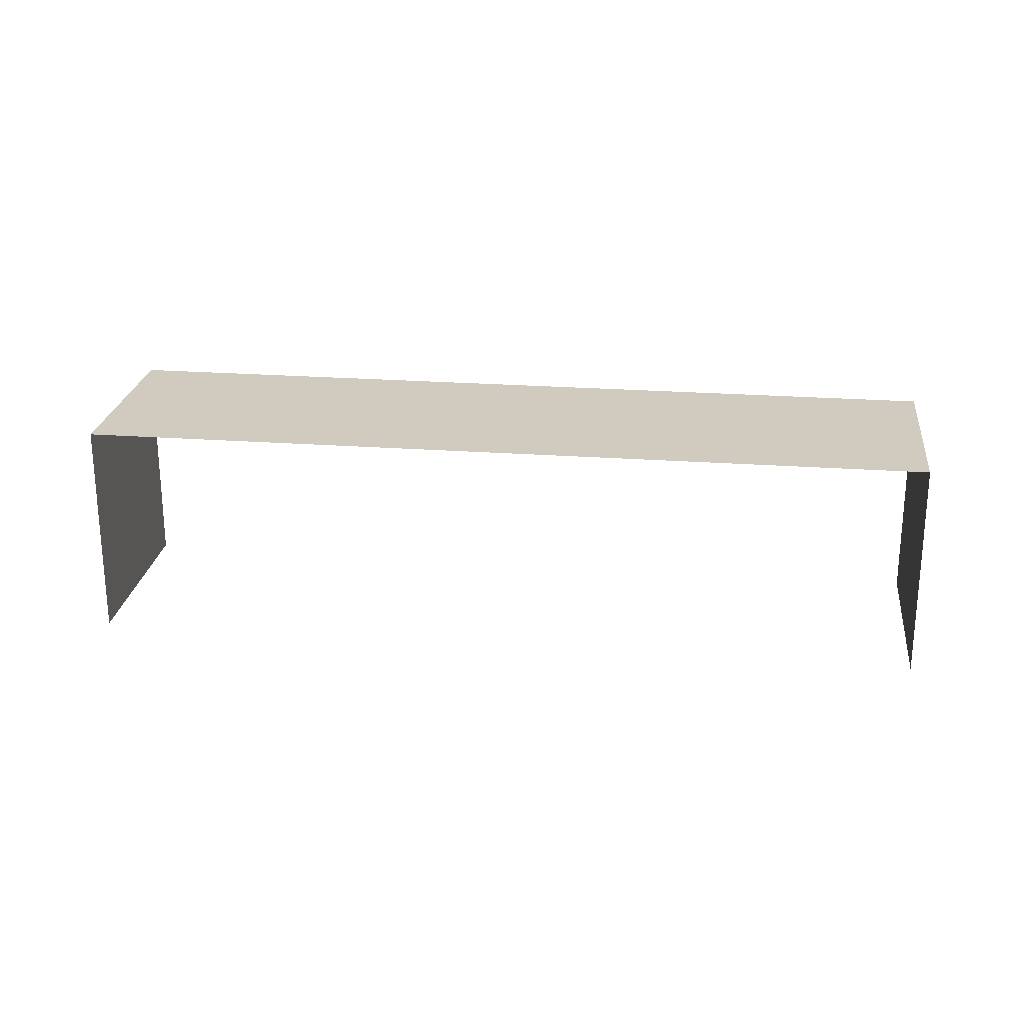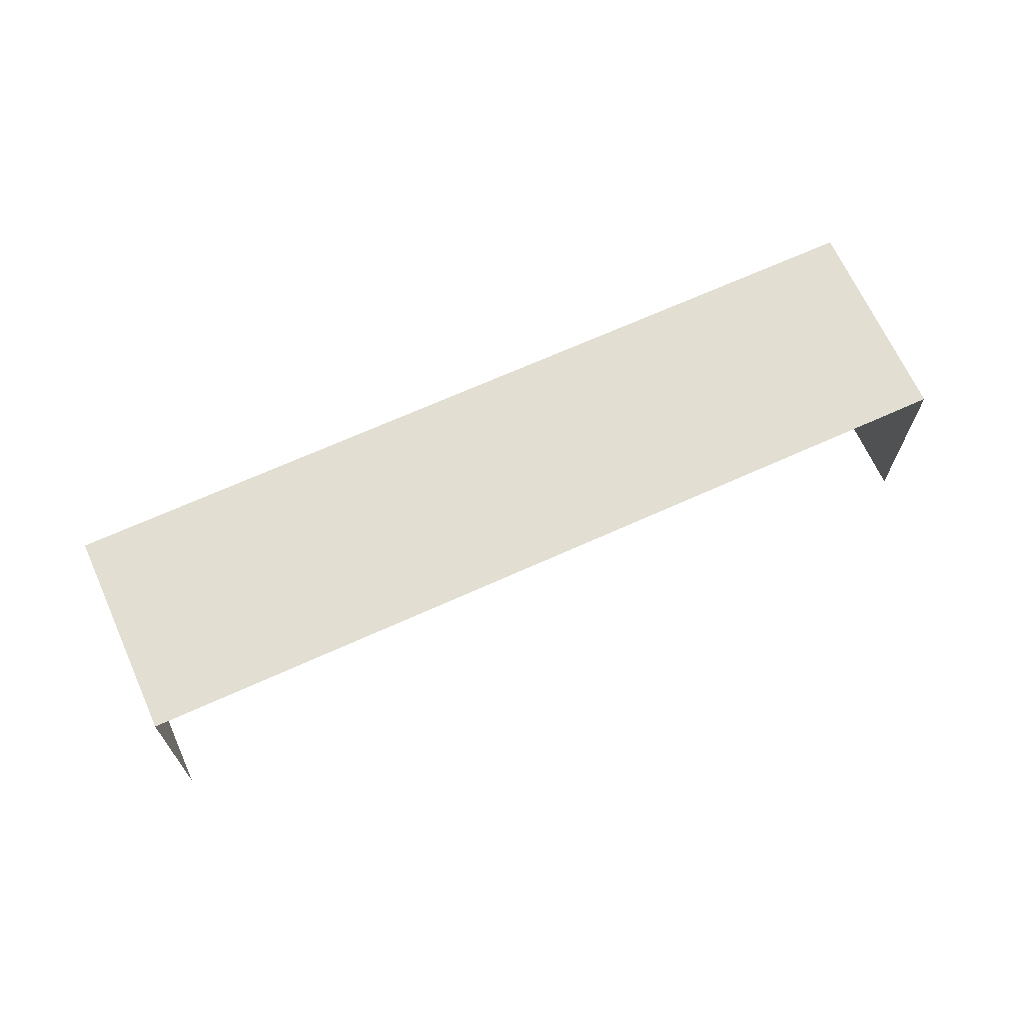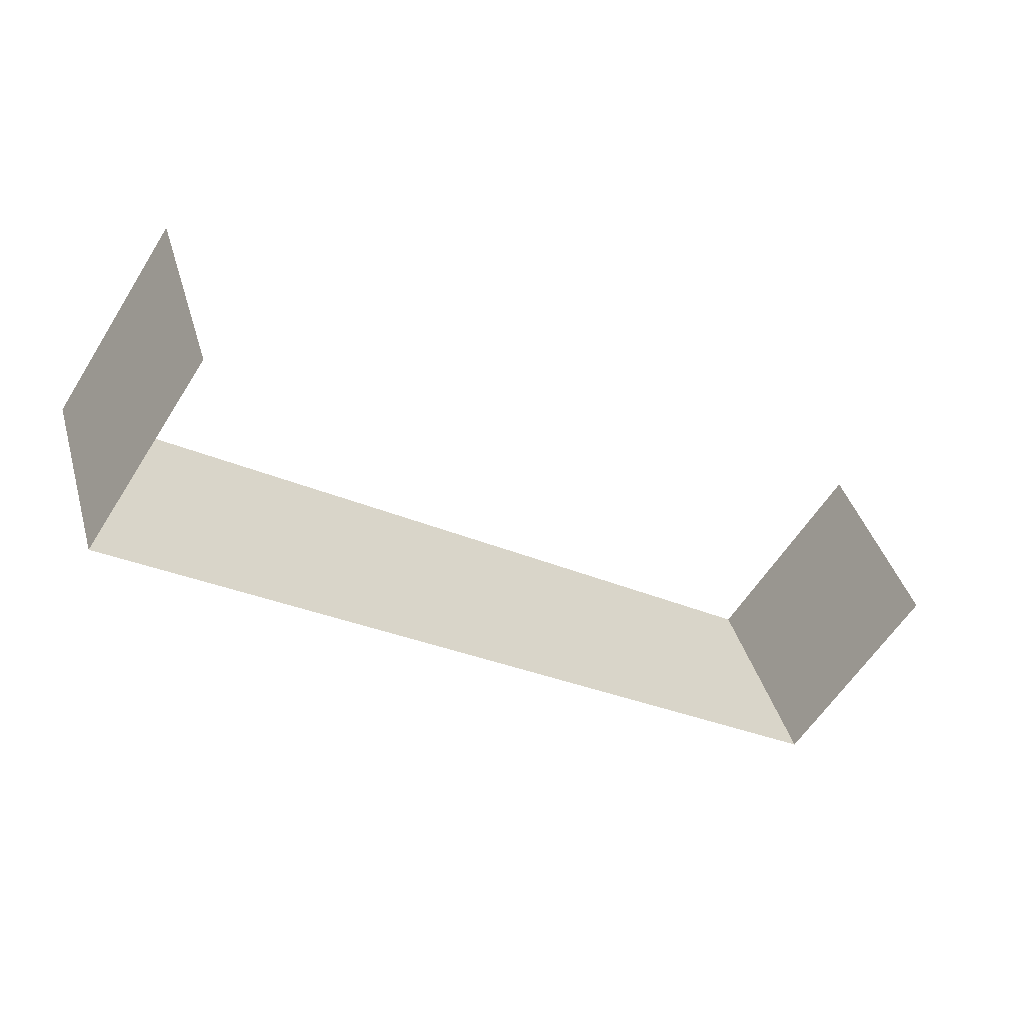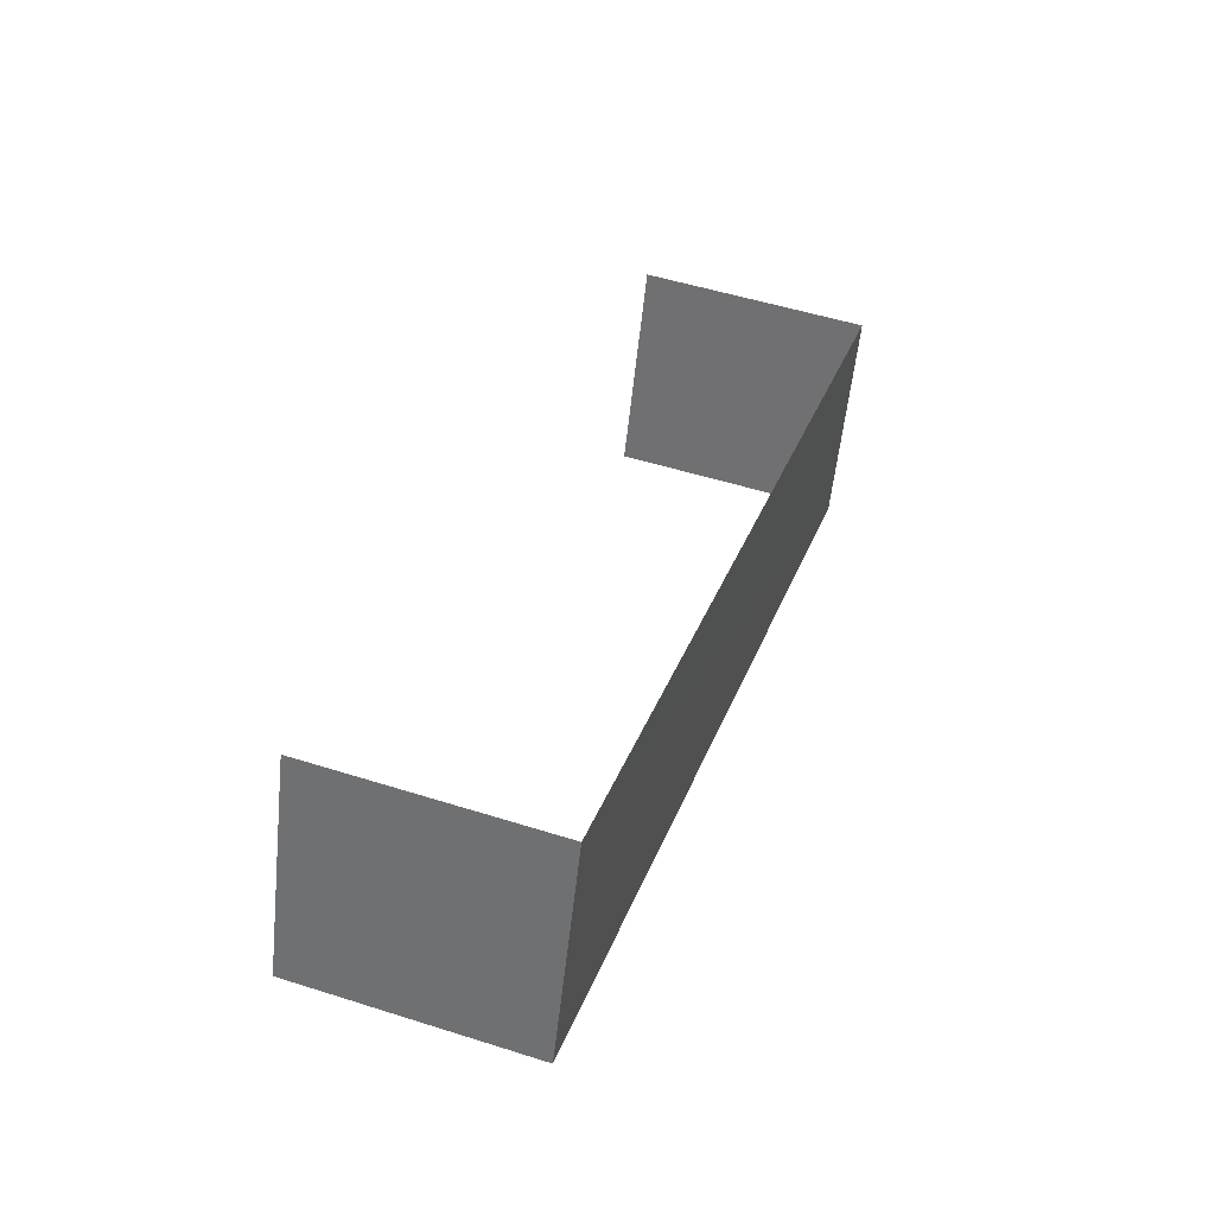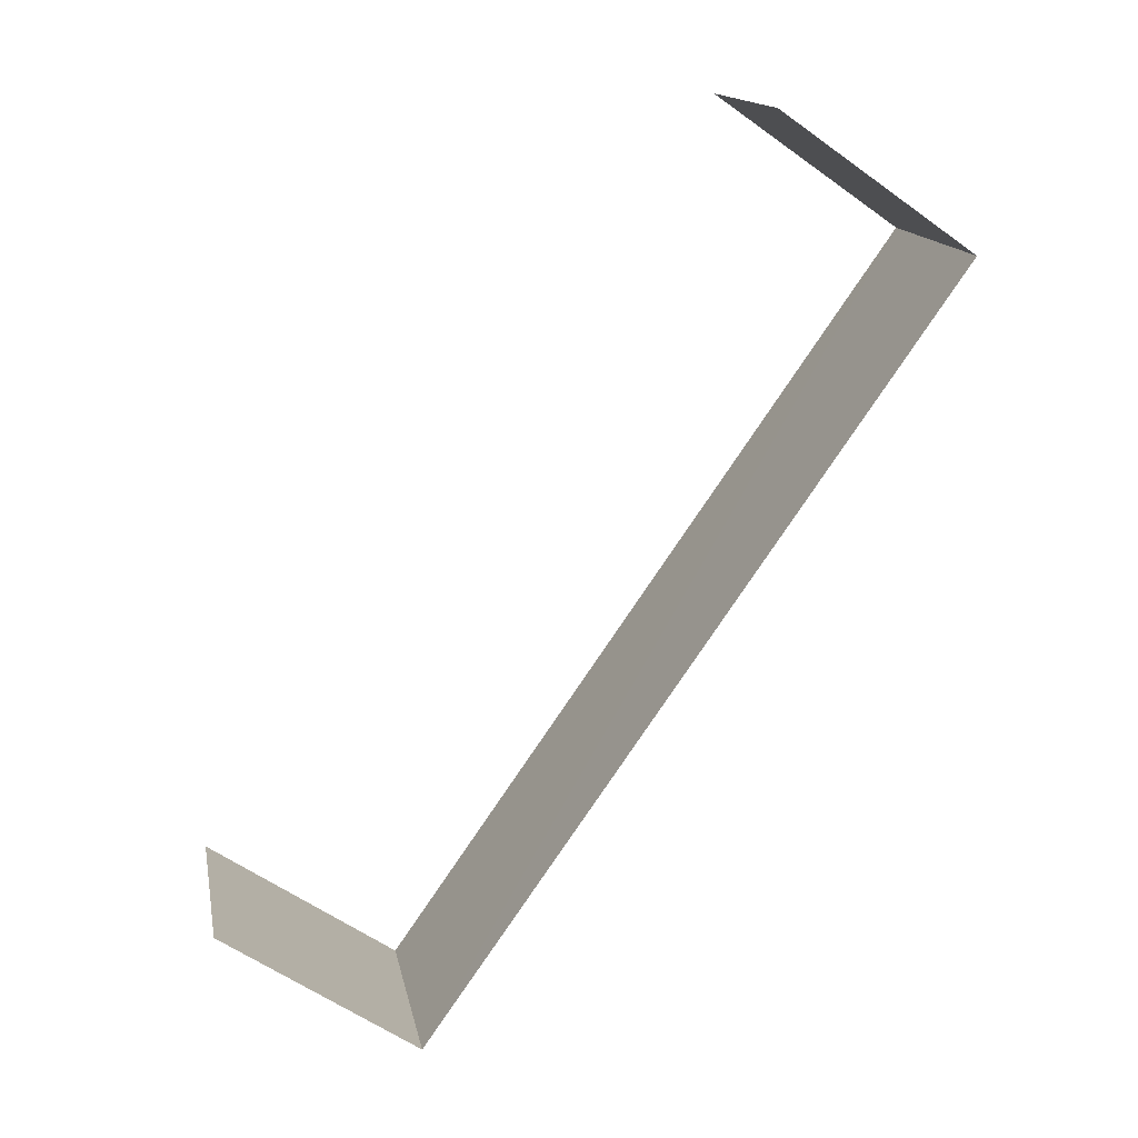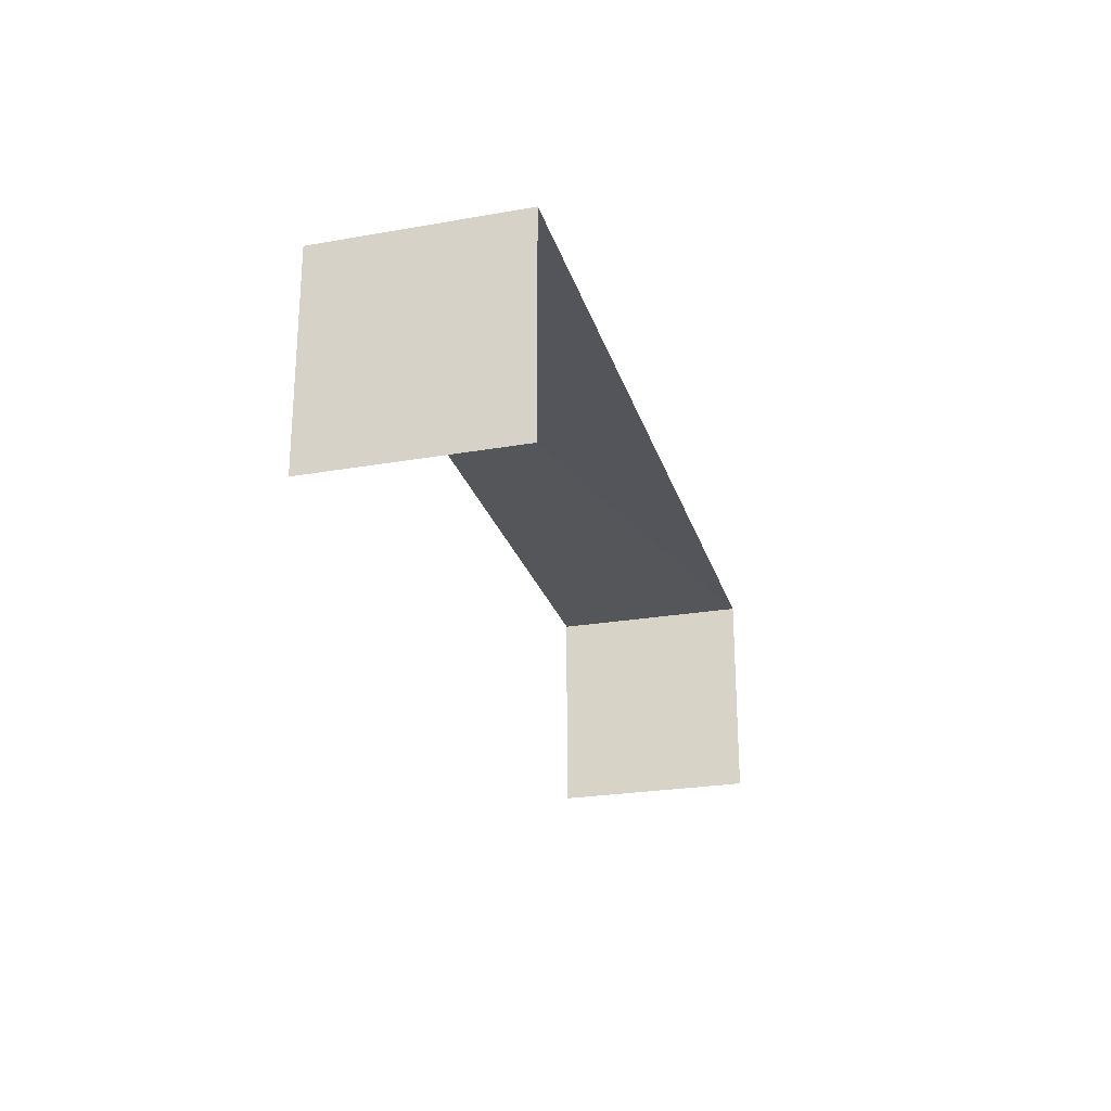
<metadata>
{"format":"obj","ext":"obj","renderer":"f3d","projection":"perspective","resolution":1024,"background":"white","views":[{"elev":23.4,"azim":168.1,"up":"+Z"},{"elev":67.7,"azim":-43.4,"up":"+Z"},{"elev":-59.1,"azim":147.9,"up":"+Y"},{"elev":51.6,"azim":-71.0,"up":"+Y"},{"elev":-58.7,"azim":-126.5,"up":"+Y"},{"elev":-25.1,"azim":-93.5,"up":"+Z"}]}
</metadata>
<code>
v -2.243e+05 -1.28e+05 14.57
v -2.243e+05 -1.28e+05 14.57
v -2.243e+05 -1.28e+05 14.57
v -2.243e+05 -1.28e+05 14.57
v -2.243e+05 -1.28e+05 16.96
v -2.243e+05 -1.28e+05 16.96
v -2.243e+05 -1.28e+05 16.96
v -2.243e+05 -1.28e+05 16.96
f 1 2 3
f 1 4 2
f 7 3 2
f 5 7 2
f 6 4 1
f 6 8 4
f 5 6 7
f 5 8 6
f 7 1 3
f 7 6 1
f 8 2 4
f 8 5 2

</code>
